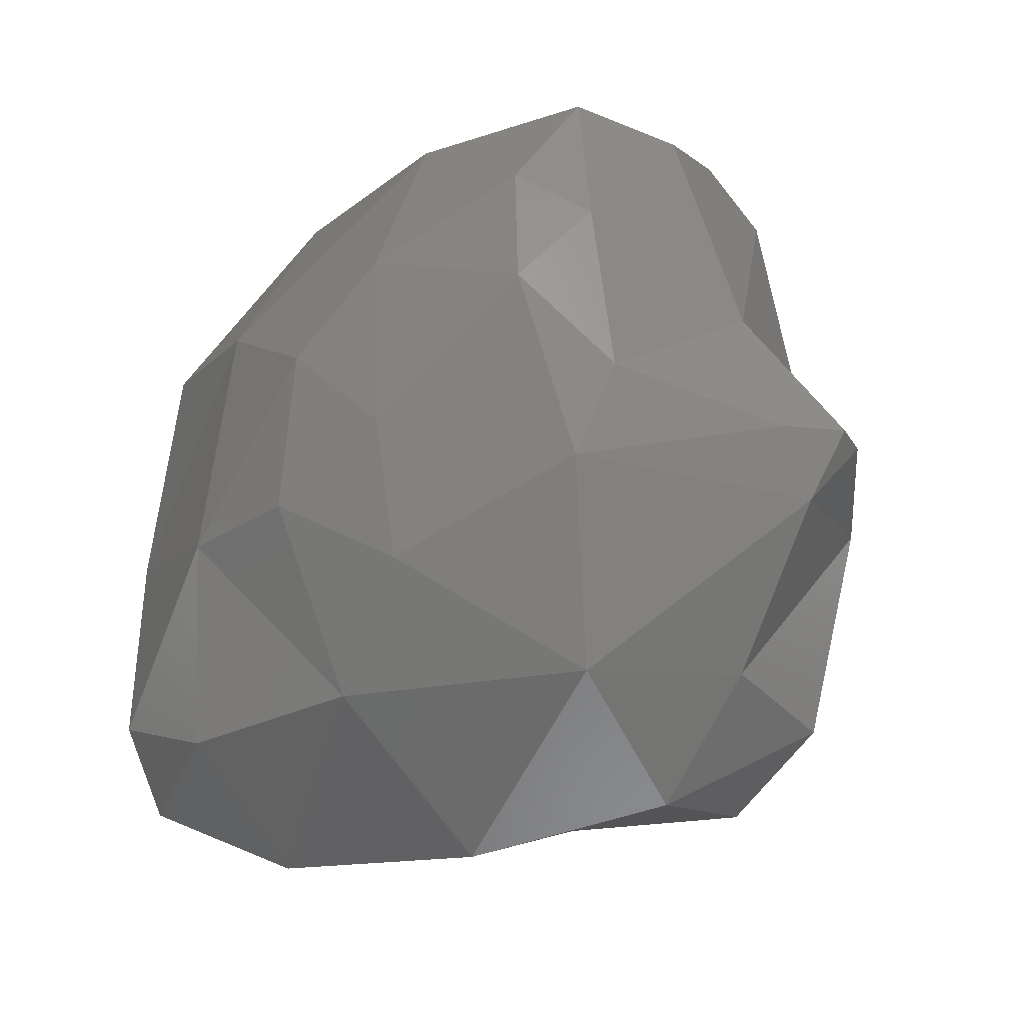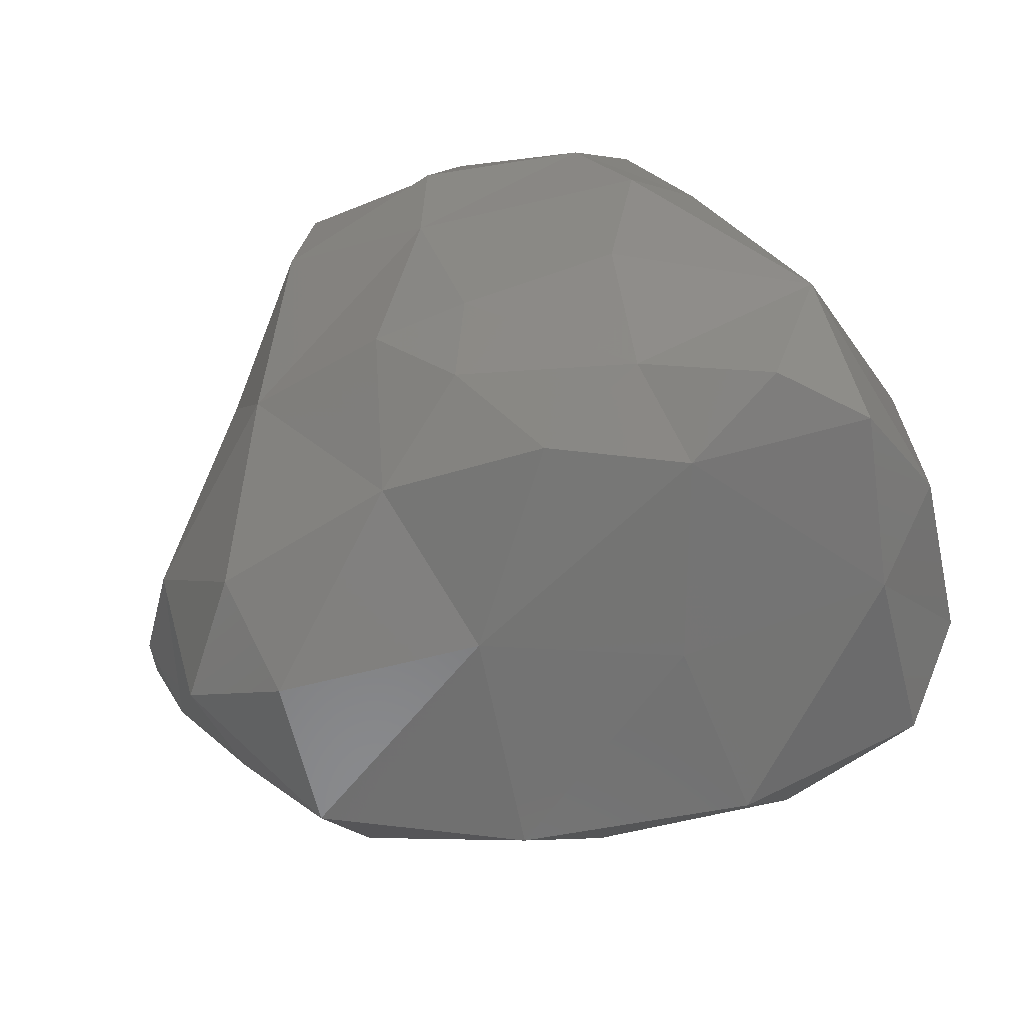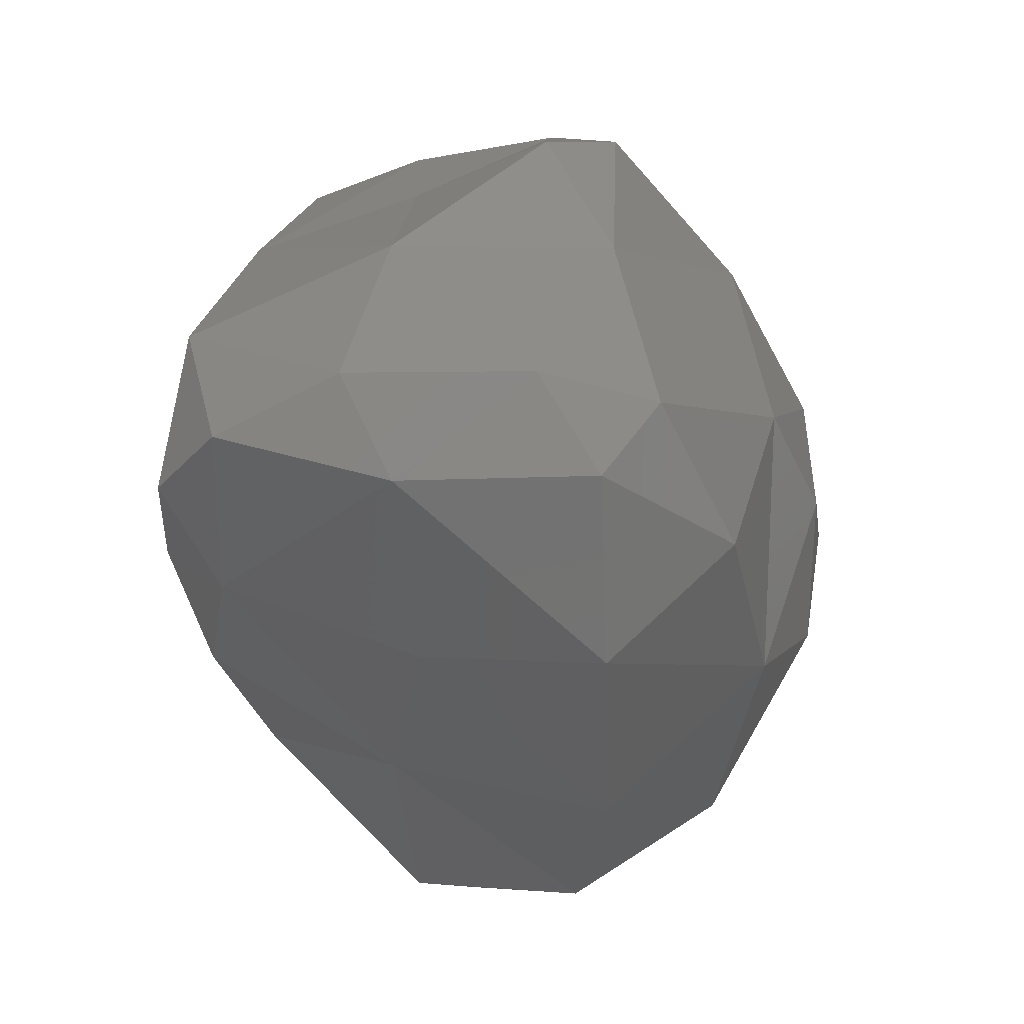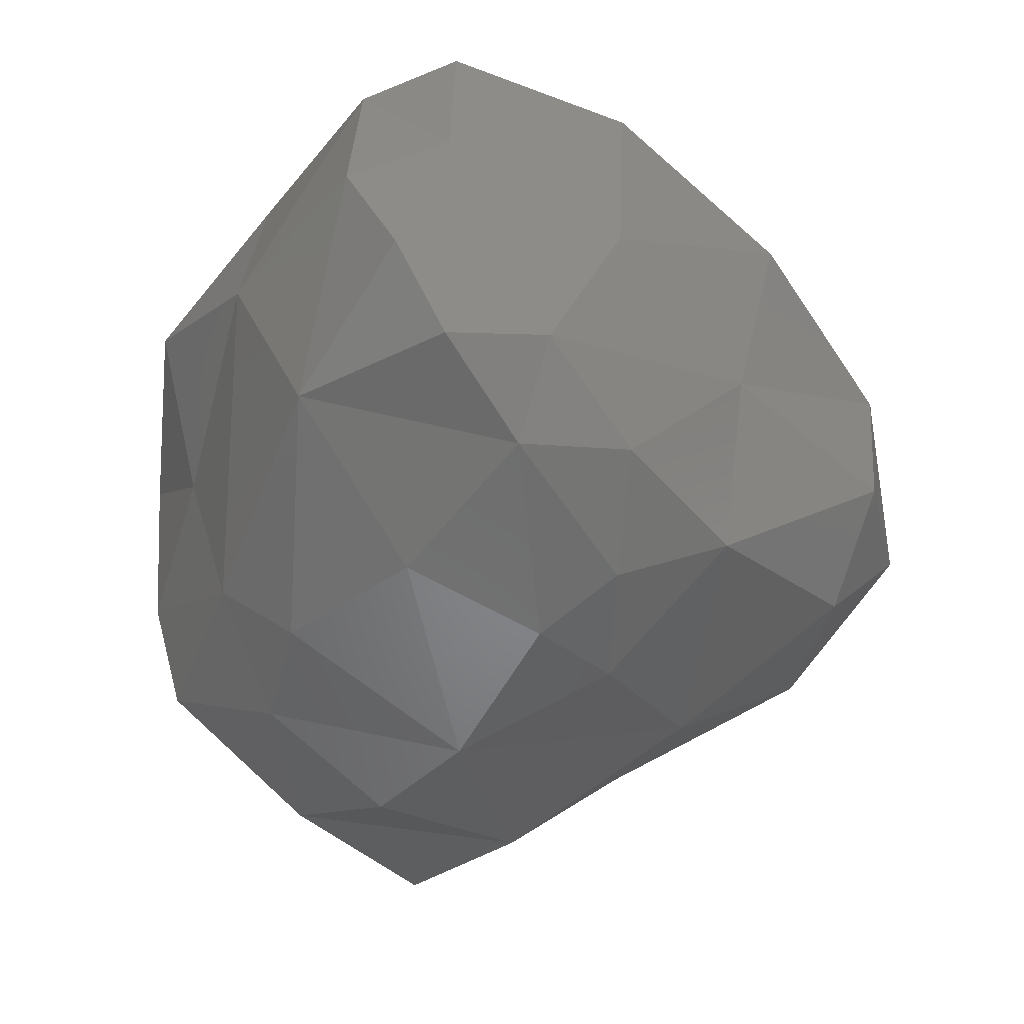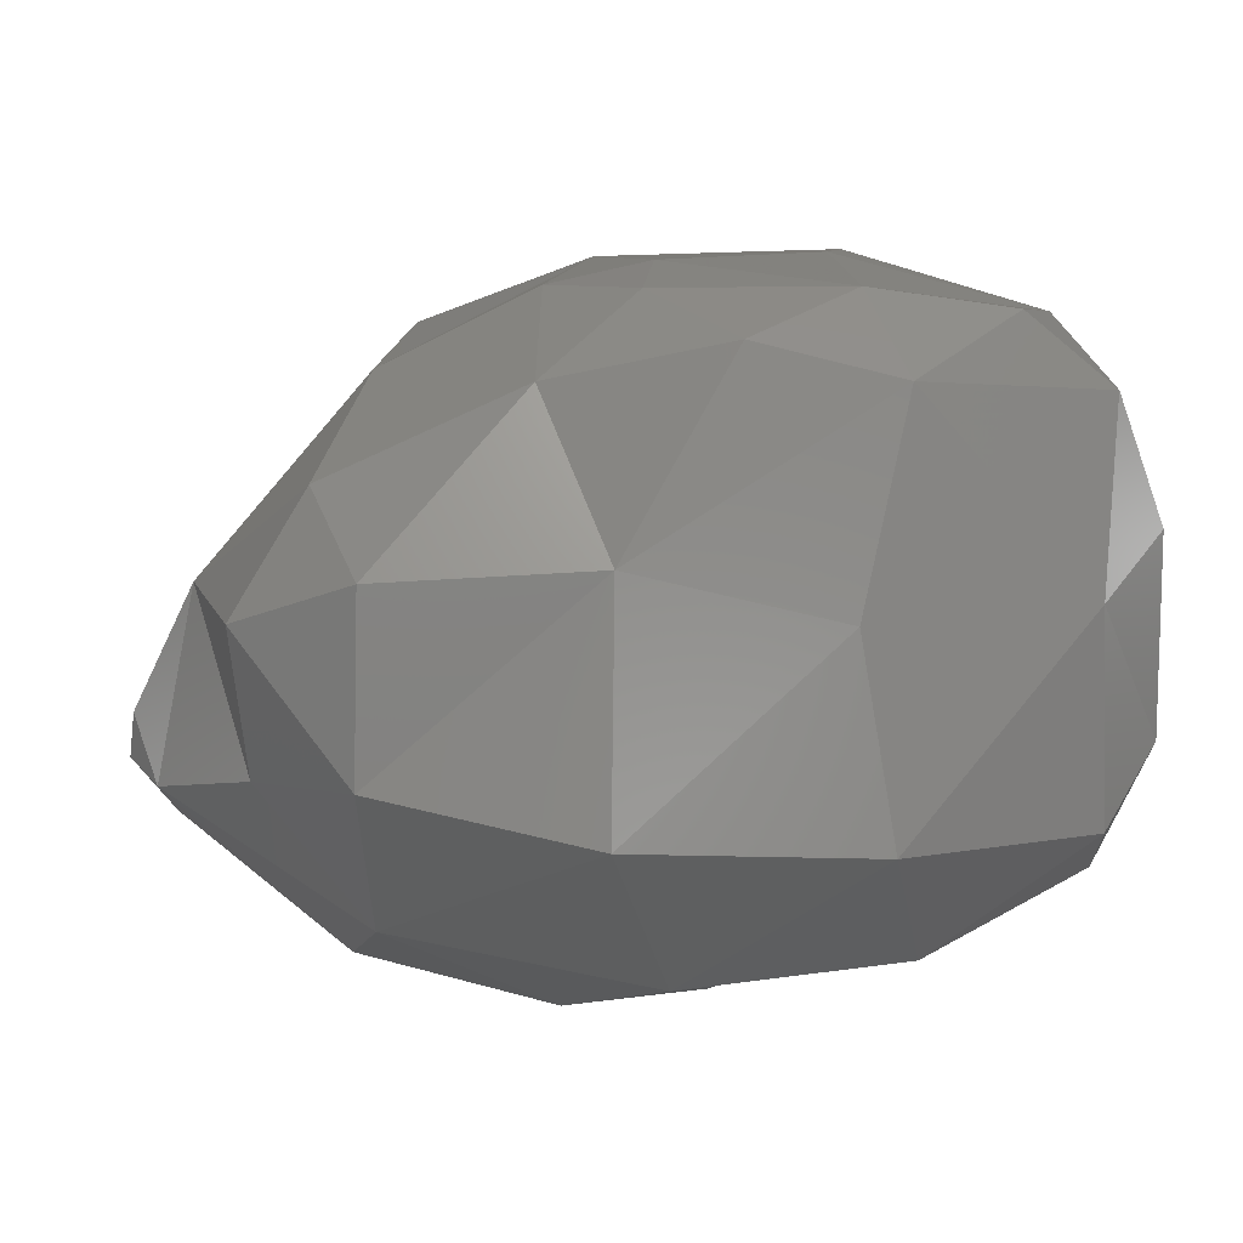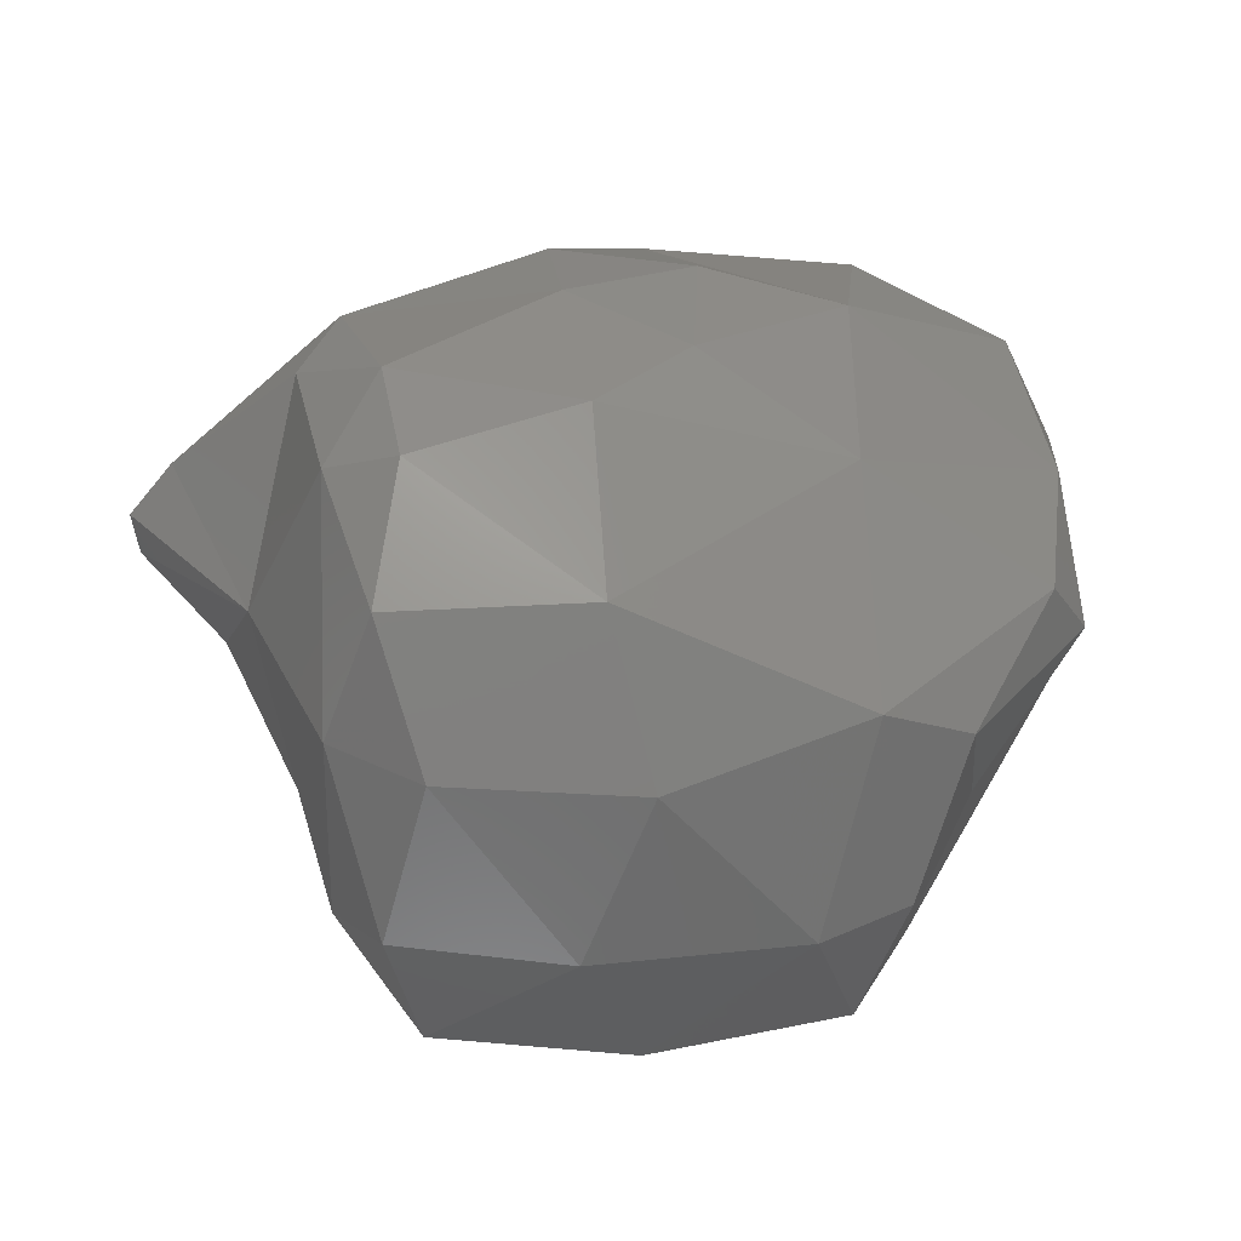
<metadata>
{"format":"stl","ext":"stl","renderer":"f3d","projection":"perspective","resolution":1024,"background":"white","views":[{"elev":-18.7,"azim":31.4,"up":"+Y"},{"elev":-49.5,"azim":-166.5,"up":"+Y"},{"elev":-42.2,"azim":-86.1,"up":"+Y"},{"elev":-56.8,"azim":-44.3,"up":"+Z"},{"elev":-76.7,"azim":-179.3,"up":"+Y"},{"elev":32.2,"azim":176.4,"up":"+Z"}]}
</metadata>
<code>
# stl→obj: 74 verts, 144 faces
v 50.7 137.8 164.6
v 50.54 137.5 164.9
v 50.12 137.7 164.7
v 51.15 137.6 164.8
v 49.92 138.4 164.8
v 50.78 138.6 164.6
v 51.52 138 164.6
v 51.47 138.5 164.6
v 51.91 138.5 164.7
v 50.43 139.6 165
v 50.68 139.3 164.6
v 51.72 139.3 164.7
v 50.96 139.8 164.7
v 51.72 139.8 164.7
v 49.77 137.6 165
v 49.84 137.4 165.8
v 49.56 137.8 165.5
v 50.75 137.2 165.8
v 51.93 137.7 164.9
v 51.64 137.3 165.6
v 52.78 137.7 165.3
v 52.57 137.2 165.6
v 53.09 137.6 165.8
v 49.65 138.7 165.7
v 52.61 138.6 165
v 53.35 138.5 165.9
v 50.21 139.7 165.8
v 52.5 139.7 165
v 52.97 139.4 165.6
v 50.77 140.3 165.2
v 50.56 140.3 165.7
v 51.63 140.4 165
v 52.5 140.5 165.2
v 52.85 140.3 165.7
v 50.96 140.6 165.7
v 51.89 140.7 165.7
v 52.64 140.6 165.8
v 49.83 137.4 166.6
v 49.57 137.7 166.4
v 50.63 137 166.6
v 51.66 137 166.6
v 52.6 137.2 166.4
v 53.05 137.7 166.5
v 49.73 138.7 166.7
v 53.52 138.4 166.7
v 53.65 138.7 166.5
v 53.68 138.7 166.7
v 49.75 139.5 166.4
v 53.16 139.4 166.6
v 50.33 140.2 166.4
v 52.83 140.4 166.6
v 50.73 140.4 166.7
v 51.6 140.6 166.5
v 52.45 140.6 166.6
v 49.81 137.8 166.9
v 50.49 137.6 167.2
v 51.45 137.6 167.3
v 52.58 137.6 167.1
v 50.64 138.4 167.4
v 51.28 138.5 167.6
v 51.88 138.2 167.6
v 52.76 138.5 167.5
v 53.49 138.7 166.9
v 52.93 138.9 167.4
v 49.95 139.7 166.7
v 50.73 139.5 167.3
v 51.36 139.2 167.6
v 52.81 139.7 167.4
v 51.78 139.6 167.6
v 51.76 140.3 167.2
v 52.5 139.9 167.5
v 52.62 140.4 167.2
v 51.85 138.8 167.7
v 52.57 139.3 167.6
f 1 2 3
f 2 1 4
f 3 5 1
f 1 5 6
f 7 4 1
f 7 1 8
f 8 1 6
f 7 8 9
f 5 10 11
f 5 11 6
f 8 6 12
f 12 6 11
f 12 9 8
f 11 10 13
f 12 11 13
f 14 12 13
f 15 16 17
f 15 3 2
f 15 2 16
f 16 2 18
f 4 19 20
f 4 20 2
f 2 20 18
f 19 21 22
f 20 19 22
f 22 21 23
f 5 15 17
f 5 17 24
f 3 15 5
f 4 7 19
f 9 19 7
f 9 25 19
f 25 21 19
f 26 23 21
f 25 26 21
f 24 10 5
f 27 10 24
f 25 12 28
f 9 12 25
f 29 26 25
f 28 29 25
f 30 13 10
f 30 10 31
f 31 10 27
f 13 32 14
f 30 32 13
f 14 28 12
f 14 32 28
f 32 33 28
f 34 29 28
f 33 34 28
f 30 31 35
f 32 30 35
f 36 32 35
f 33 32 36
f 37 33 36
f 34 33 37
f 16 38 39
f 17 16 39
f 18 40 16
f 16 40 38
f 20 41 18
f 18 41 40
f 22 42 20
f 20 42 41
f 42 22 23
f 43 42 23
f 17 39 24
f 39 44 24
f 45 26 46
f 45 43 26
f 43 23 26
f 45 46 47
f 48 24 44
f 24 48 27
f 46 26 49
f 26 29 49
f 47 46 49
f 50 27 48
f 50 31 27
f 29 34 49
f 49 34 51
f 31 50 52
f 35 31 52
f 36 35 53
f 35 52 53
f 37 36 54
f 36 53 54
f 51 34 37
f 54 51 37
f 38 55 39
f 38 40 56
f 55 38 56
f 40 41 57
f 56 40 57
f 41 42 58
f 57 41 58
f 42 43 58
f 39 55 44
f 56 59 55
f 59 44 55
f 60 57 61
f 60 59 57
f 59 56 57
f 58 61 57
f 62 61 58
f 63 64 62
f 45 63 62
f 45 62 58
f 45 58 43
f 45 47 63
f 44 65 48
f 59 66 44
f 66 65 44
f 67 59 60
f 66 59 67
f 49 64 63
f 49 68 64
f 47 49 63
f 48 65 50
f 50 65 52
f 52 65 66
f 69 66 67
f 69 70 66
f 70 52 66
f 70 71 72
f 69 71 70
f 72 71 68
f 72 68 51
f 51 68 49
f 70 53 52
f 54 53 70
f 72 54 70
f 51 54 72
f 61 73 60
f 73 61 62
f 73 69 67
f 60 73 67
f 62 74 73
f 74 69 73
f 64 68 74
f 62 64 74
f 74 71 69
f 68 71 74

</code>
